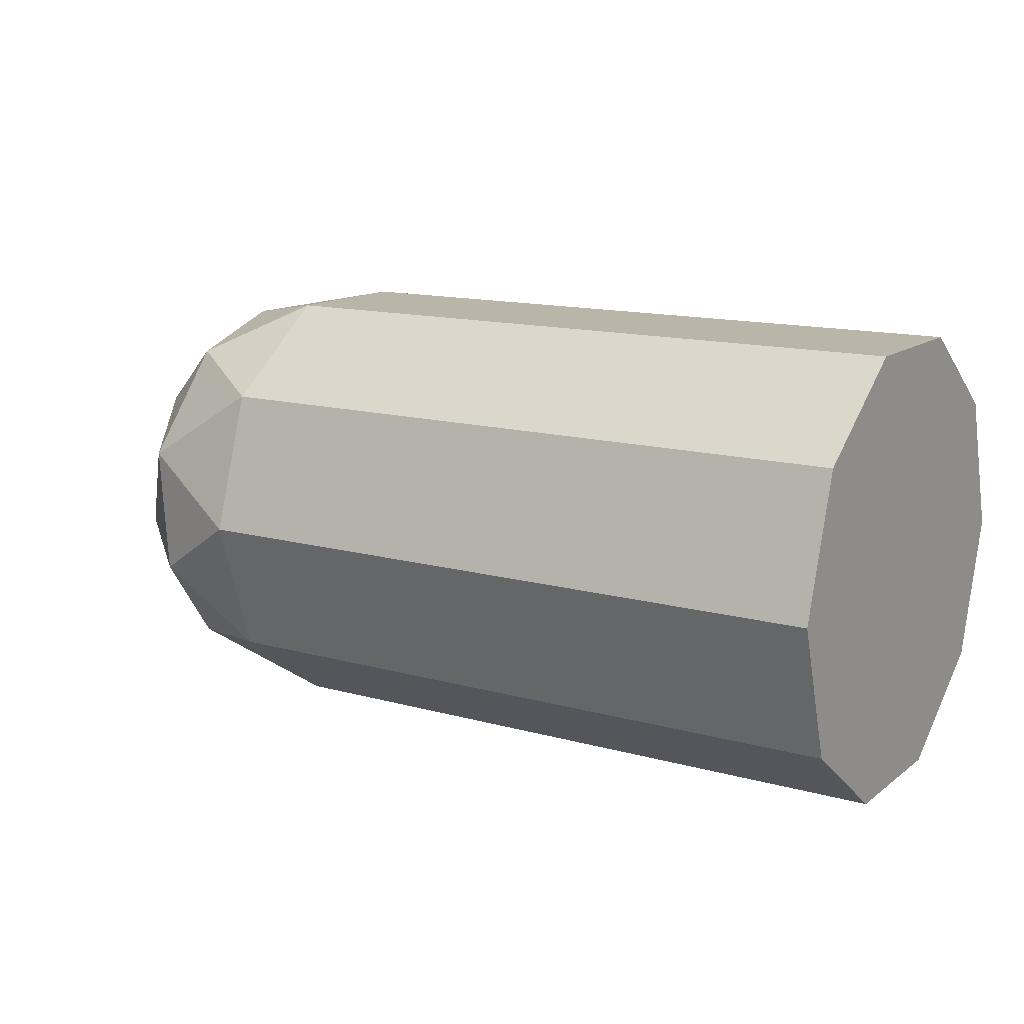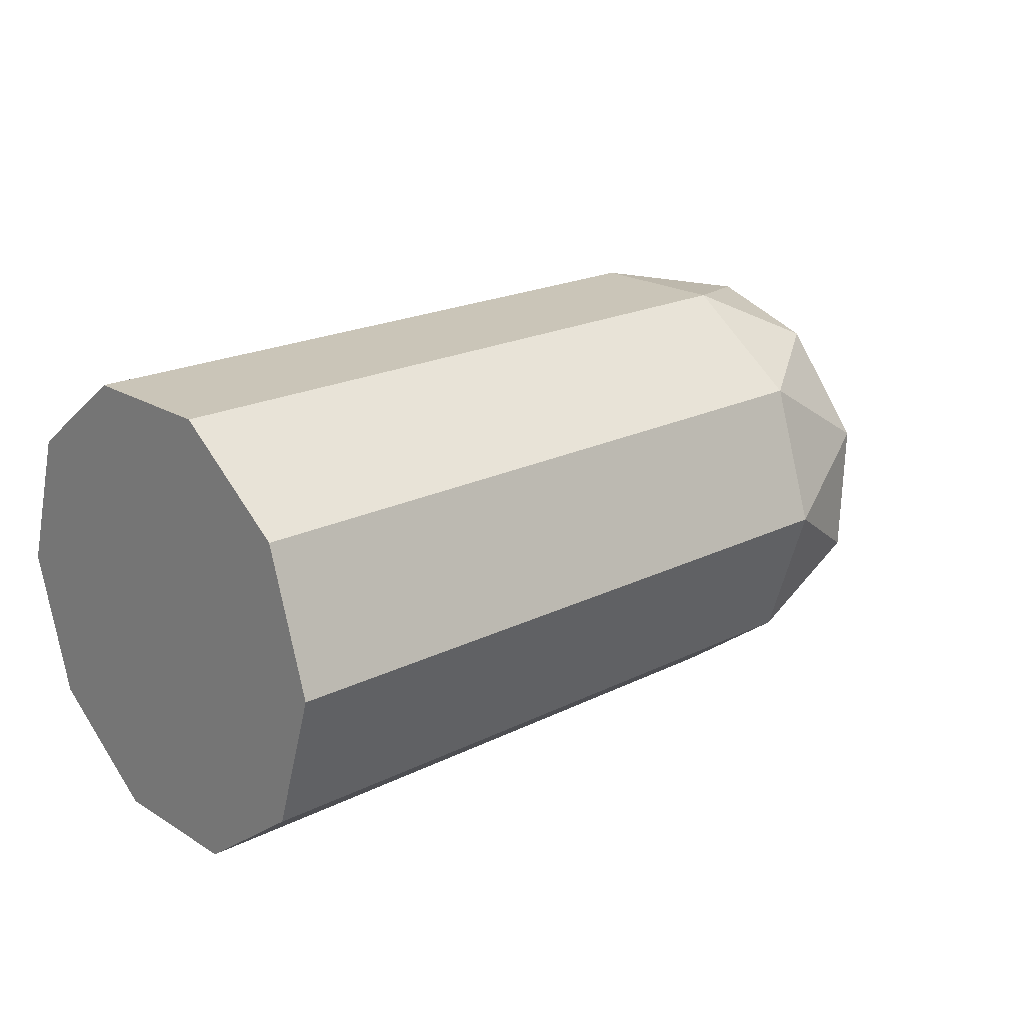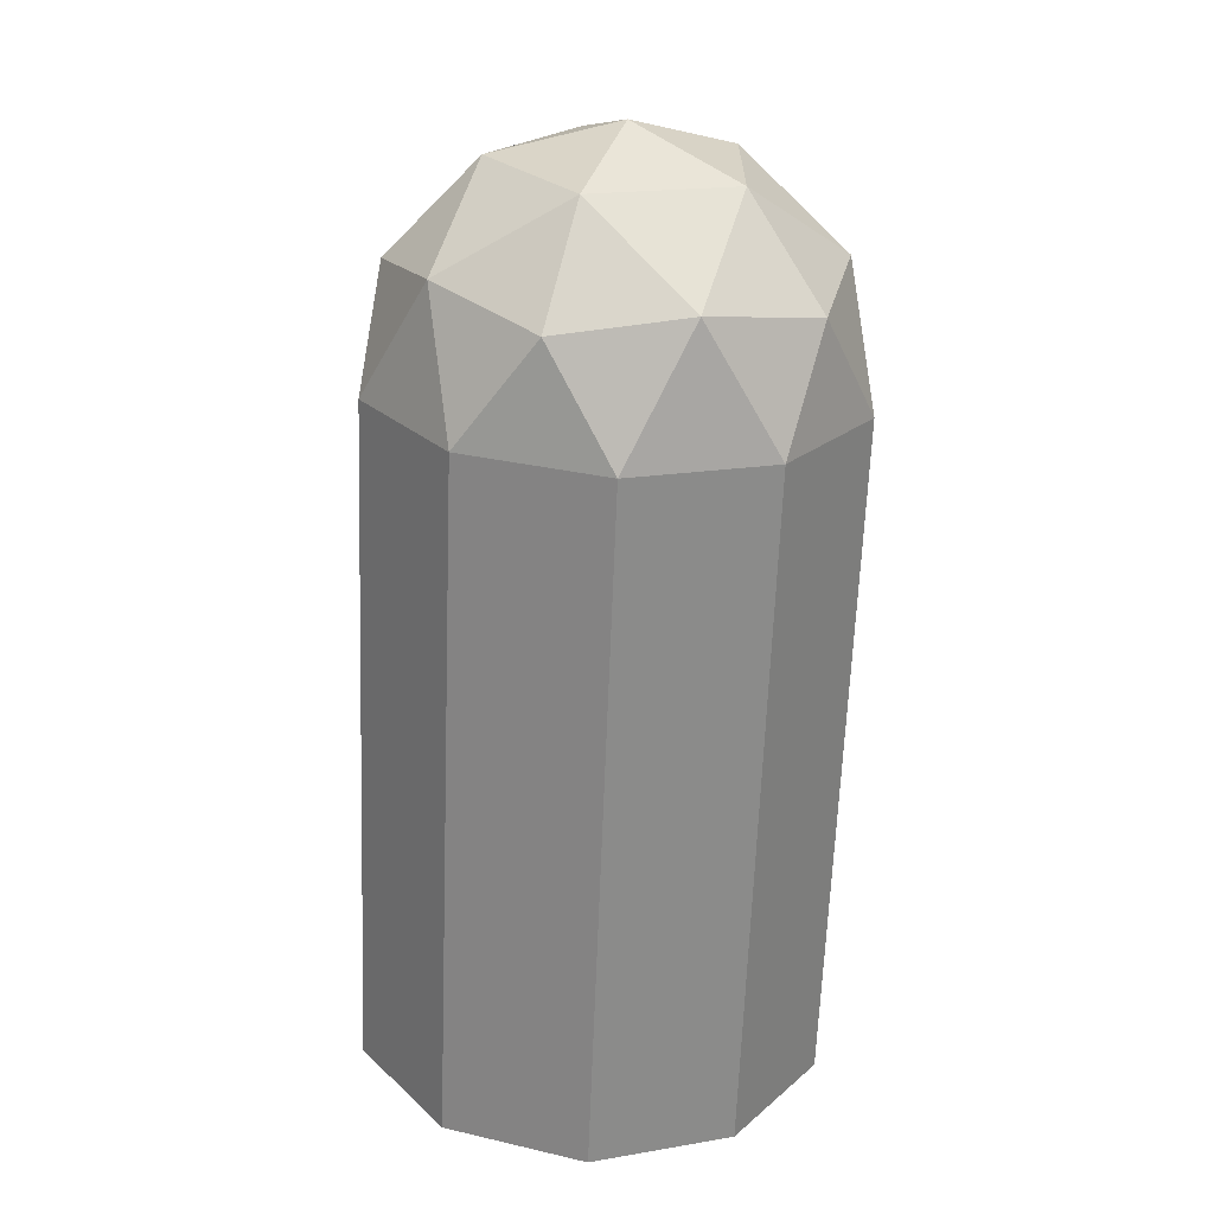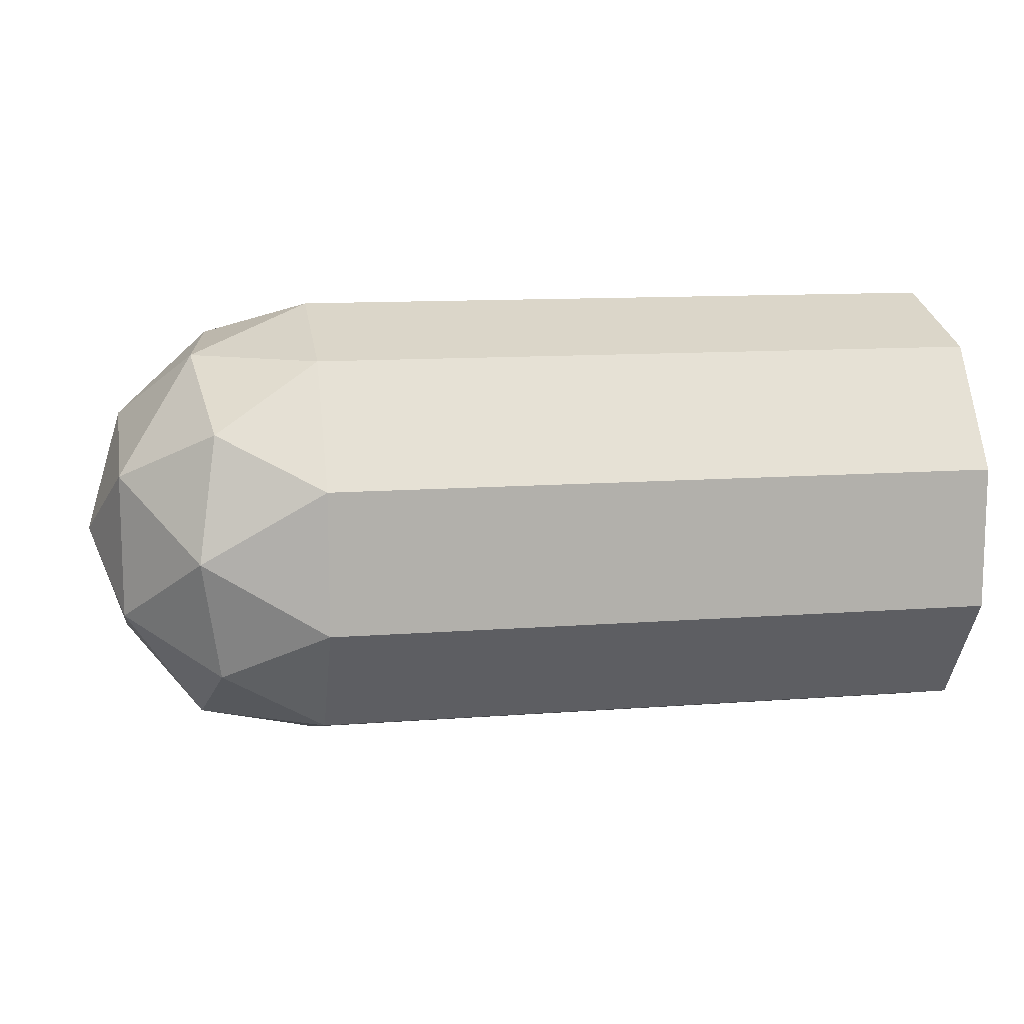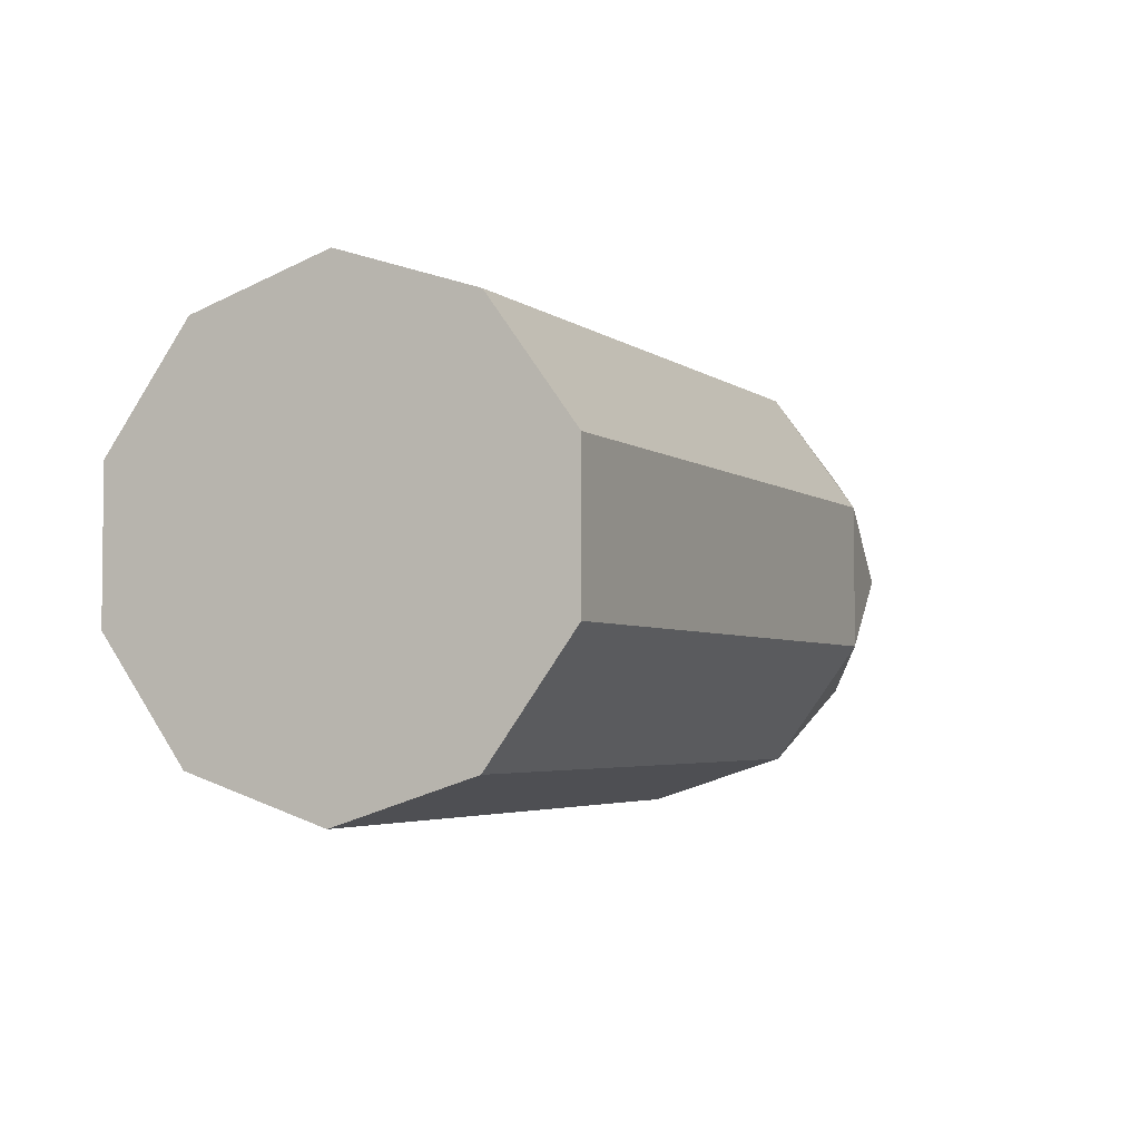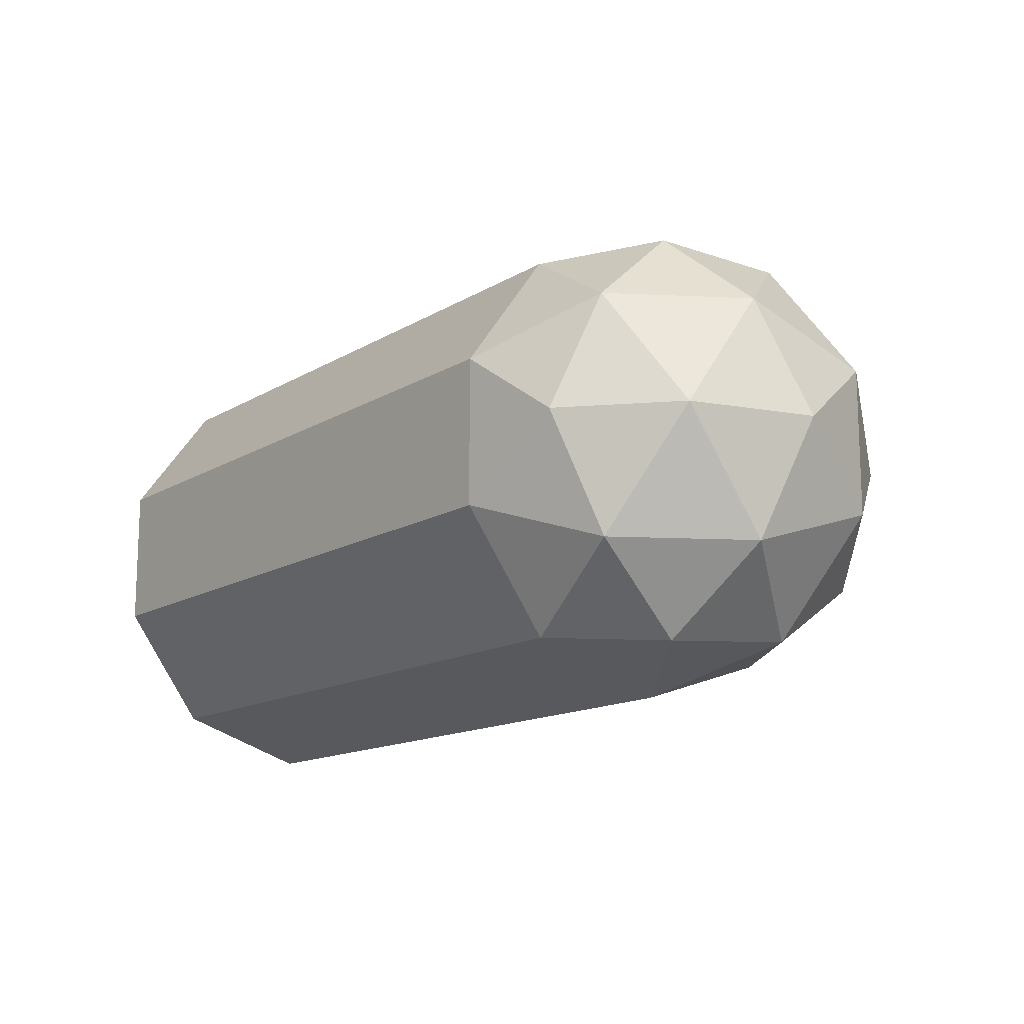
<metadata>
{"format":"obj","ext":"obj","renderer":"f3d","projection":"perspective","resolution":1024,"background":"white","views":[{"elev":13.6,"azim":-147.9,"up":"+Y"},{"elev":20.4,"azim":-42.2,"up":"+Y"},{"elev":-64.9,"azim":87.8,"up":"+Z"},{"elev":11.6,"azim":169.4,"up":"+Z"},{"elev":-3.8,"azim":-65.0,"up":"+Z"},{"elev":-14.2,"azim":52.4,"up":"+Z"}]}
</metadata>
<code>
v 0.2742 1.349 0.1578
v 0.2742 1.534 0.0975
v 0.2742 1.534 -0.0975
v 0.2742 1.349 -0.1578
v 0.2742 1.234 -0
v 0.3767 1.4 -0
v 0.1912 1.224 0.05731
v 0.1912 1.291 0.15
v 0.1912 1.4 0.1855
v 0.1912 1.509 0.15
v 0.1912 1.576 0.05731
v 0.1912 1.576 -0.05731
v 0.1912 1.509 -0.15
v 0.1912 1.4 -0.1855
v 0.1912 1.291 -0.15
v 0.1912 1.224 -0.05731
v 0.1912 1.224 0.05731
v 0.1912 1.224 -0.05731
v 0.1912 1.4 0.1855
v 0.1912 1.291 0.15
v 0.1912 1.576 0.05731
v 0.1912 1.509 0.15
v 0.1912 1.509 -0.15
v 0.1912 1.576 -0.05731
v 0.1912 1.291 -0.15
v 0.1912 1.4 -0.1855
v 0.2887 1.272 0.09273
v 0.2888 1.449 0.15
v 0.2887 1.558 -0
v 0.2888 1.449 -0.15
v 0.2887 1.272 -0.09273
v 0.349 1.37 0.09273
v 0.349 1.302 -0
v 0.349 1.479 0.05731
v 0.349 1.479 -0.05731
v 0.349 1.37 -0.09273
v -0.3477 1.224 0.05731
v -0.3477 1.224 -0.05731
v -0.3477 1.4 0.1855
v -0.3477 1.291 0.15
v -0.3477 1.576 0.05731
v -0.3477 1.509 0.15
v -0.3477 1.509 -0.15
v -0.3477 1.576 -0.05731
v -0.3477 1.291 -0.15
v -0.3477 1.4 -0.1855
f 1 27 32
f 2 28 34
f 3 29 35
f 4 30 36
f 5 31 33
f 33 36 6
f 33 31 36
f 31 4 36
f 36 35 6
f 36 30 35
f 30 3 35
f 35 34 6
f 35 29 34
f 29 2 34
f 34 32 6
f 34 28 32
f 28 1 32
f 32 33 6
f 32 27 33
f 27 5 33
f 18 31 5
f 18 25 31
f 25 4 31
f 26 30 4
f 26 23 30
f 23 3 30
f 24 29 3
f 24 21 29
f 21 2 29
f 22 28 2
f 22 19 28
f 19 1 28
f 20 27 1
f 20 17 27
f 17 5 27
f 25 26 4
f 24 13 12
f 26 15 14
f 23 24 3
f 25 16 15
f 21 22 2
f 23 14 13
f 19 20 1
f 22 11 10
f 17 18 5
f 20 9 8
f 21 12 11
f 19 10 9
f 18 7 16
f 9 40 8
f 17 8 7
f 39 43 45
f 13 46 43
f 8 37 7
f 10 41 42
f 16 45 15
f 10 39 9
f 13 44 12
f 7 38 16
f 12 41 11
f 15 46 14
f 24 23 13
f 26 25 15
f 25 18 16
f 23 26 14
f 22 21 11
f 20 19 9
f 21 24 12
f 19 22 10
f 18 17 7
f 9 39 40
f 17 20 8
f 45 38 39
f 38 37 39
f 37 40 39
f 39 42 41
f 41 44 43
f 43 46 45
f 39 41 43
f 13 14 46
f 8 40 37
f 10 11 41
f 16 38 45
f 10 42 39
f 13 43 44
f 7 37 38
f 12 44 41
f 15 45 46

</code>
